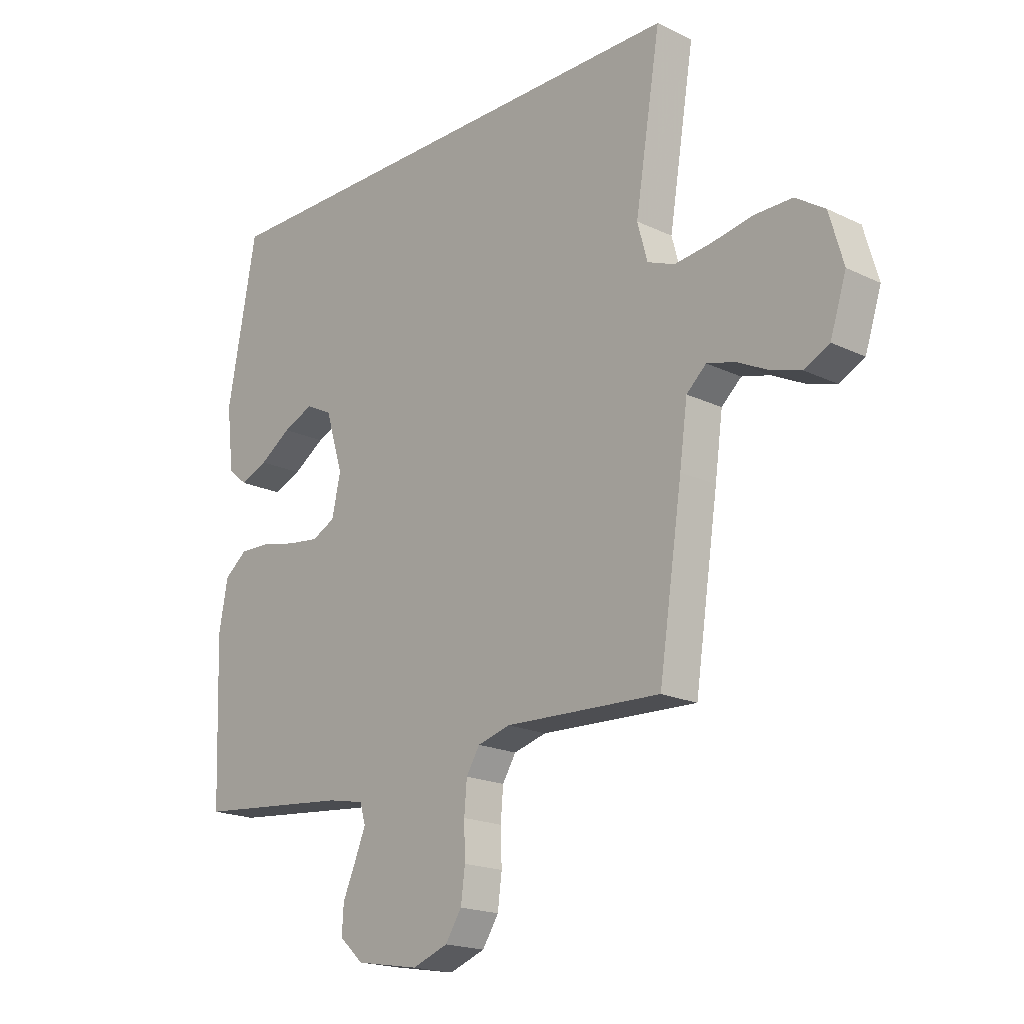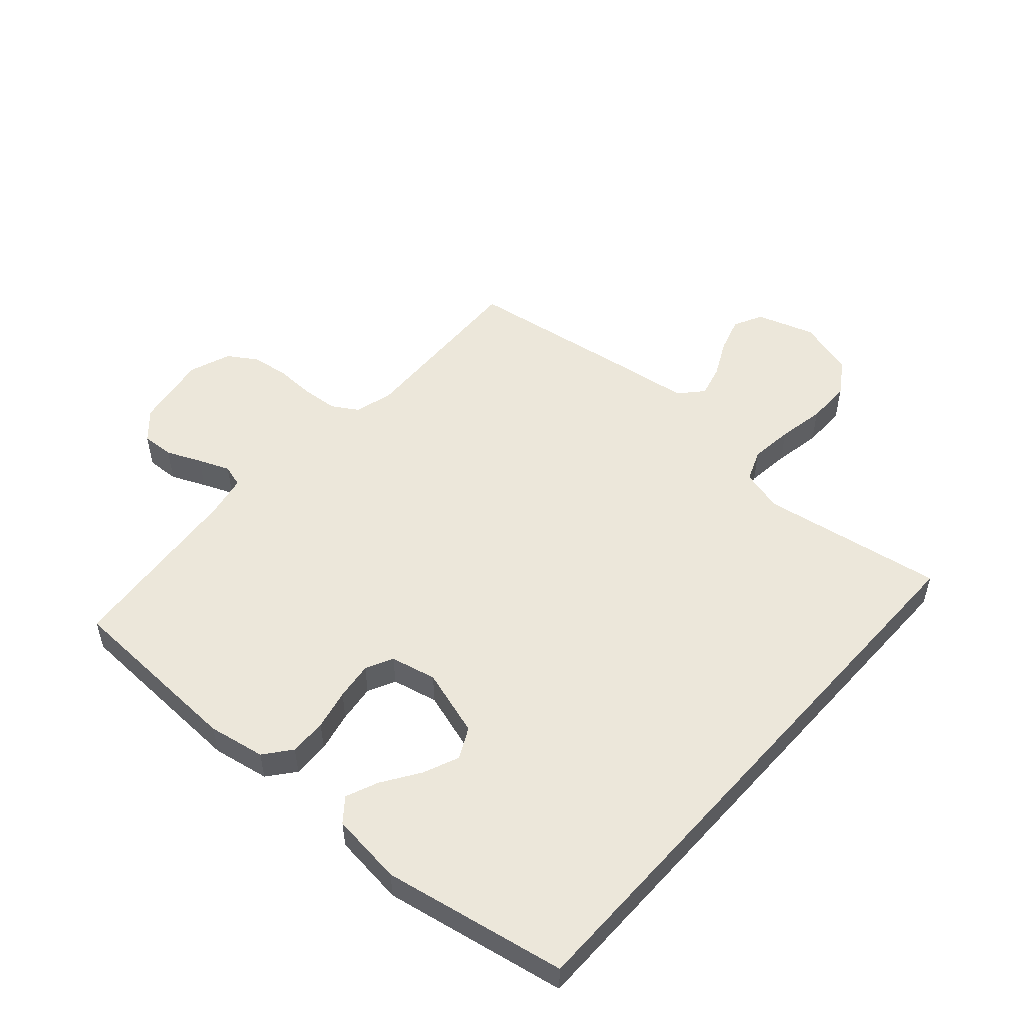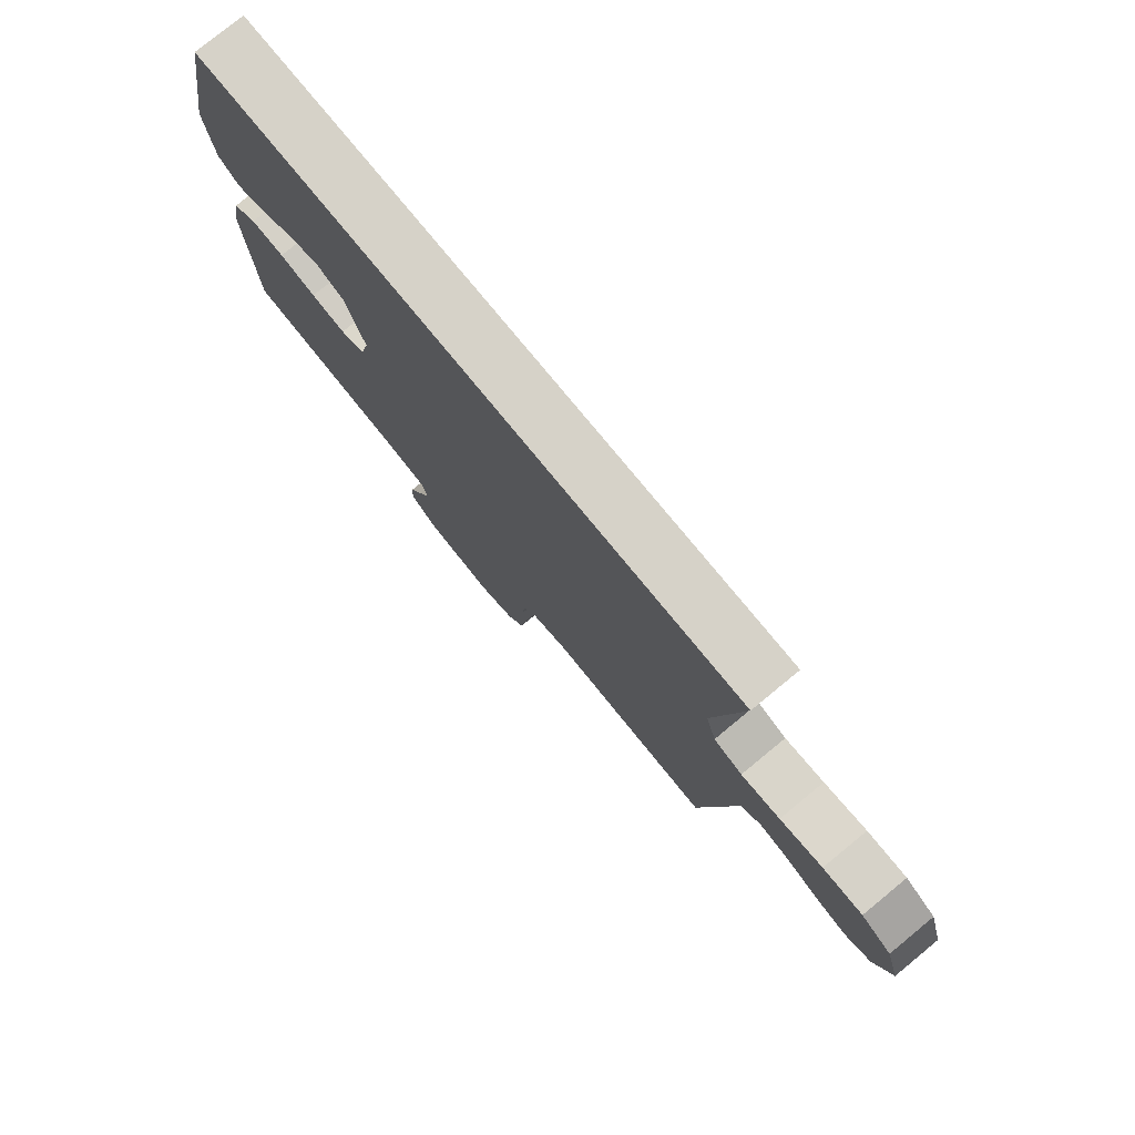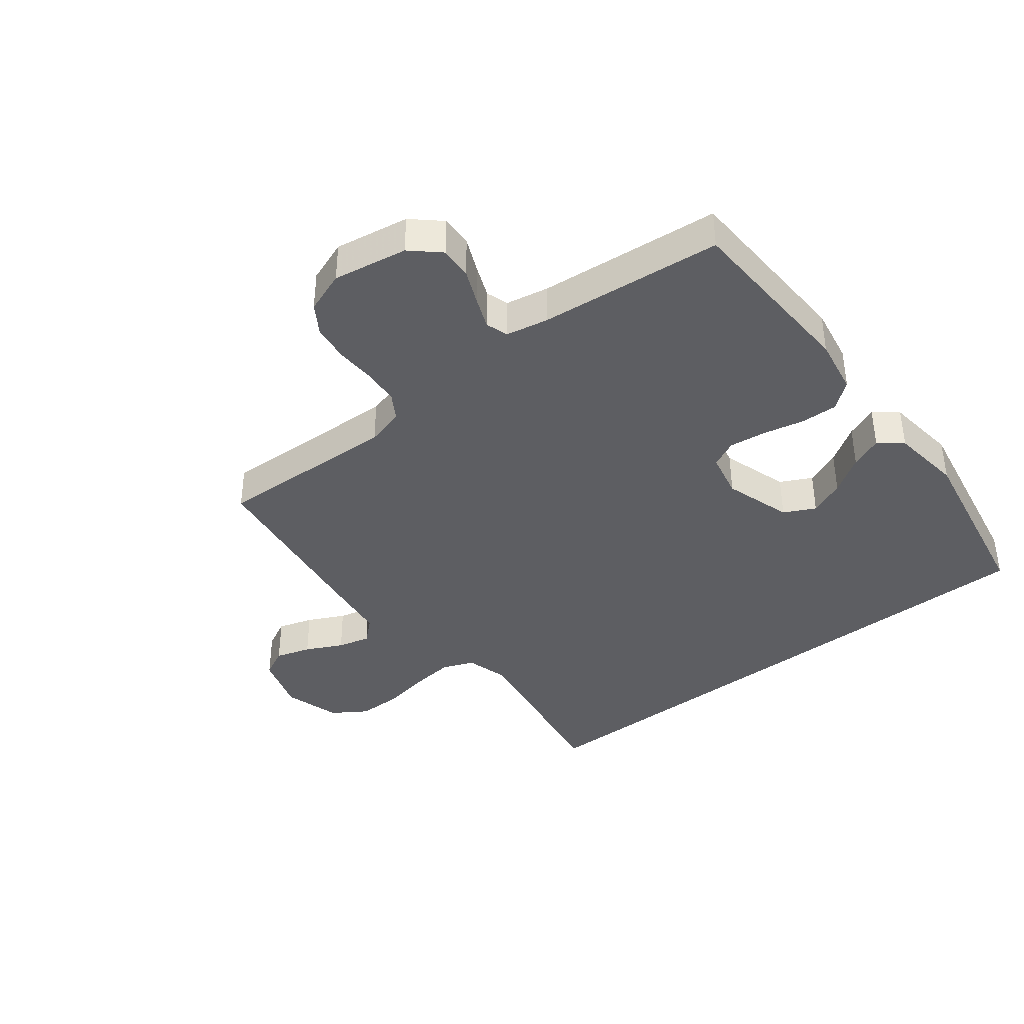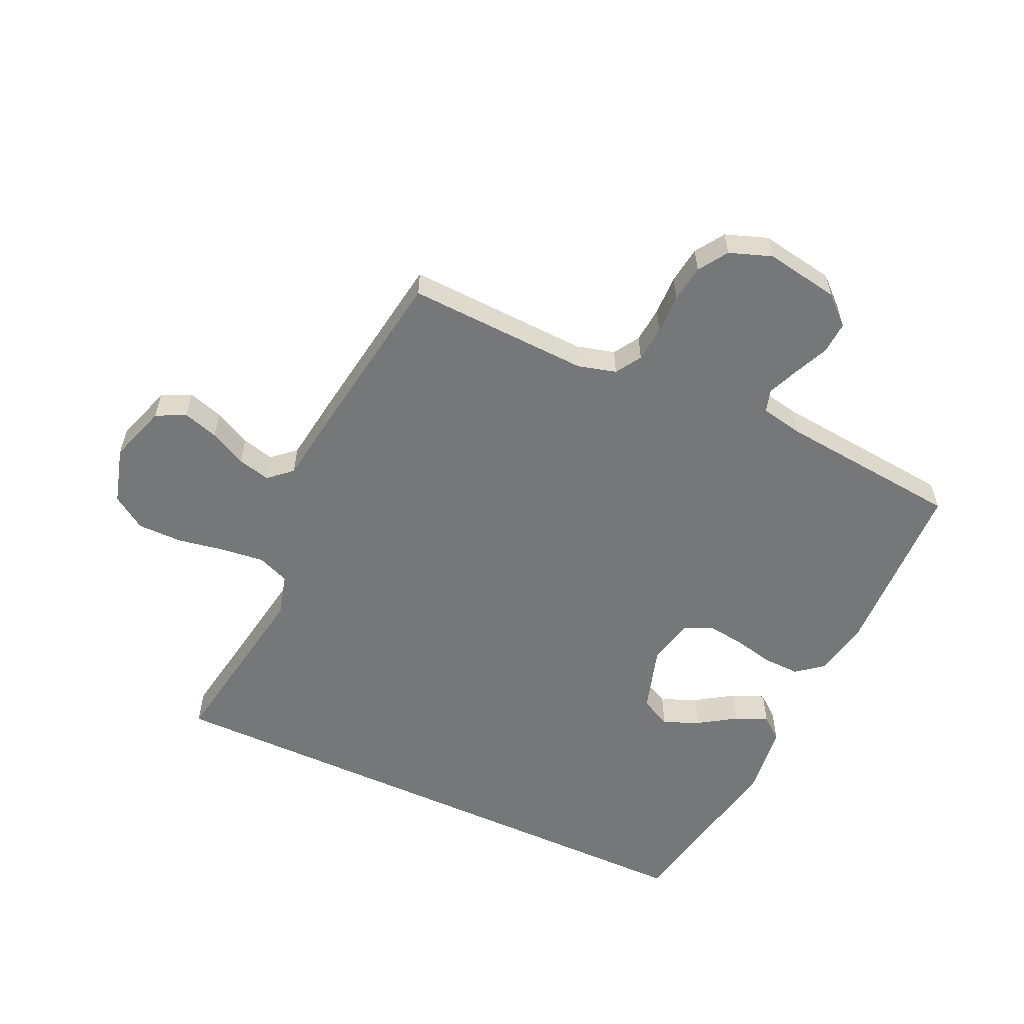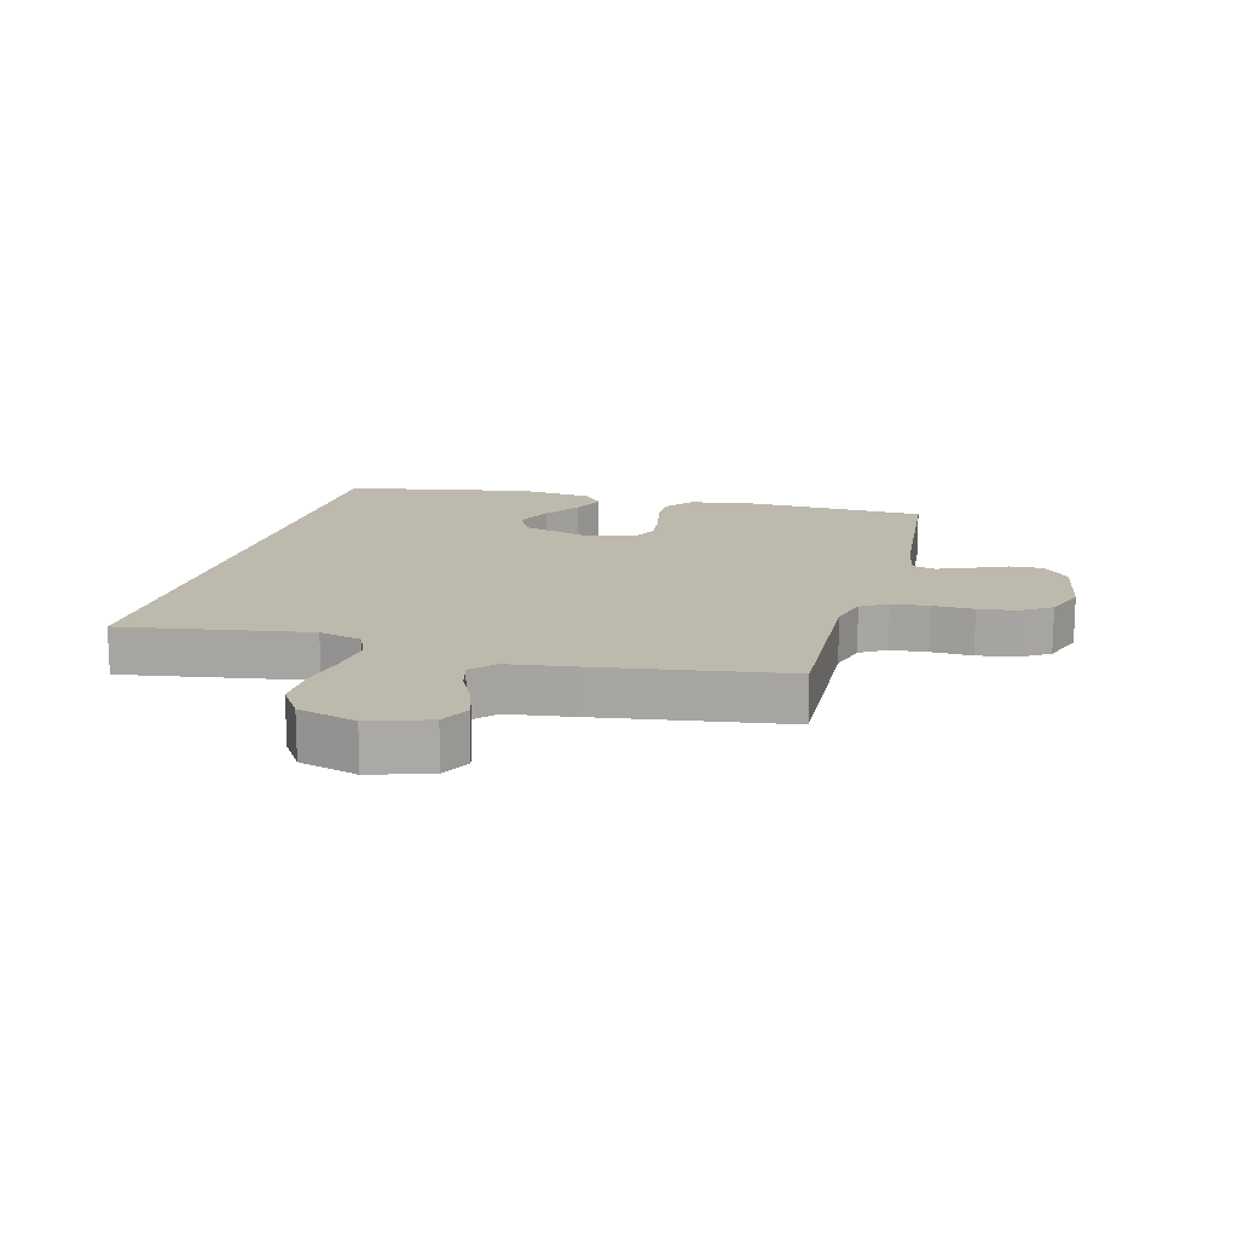
<metadata>
{"format":"obj","ext":"obj","renderer":"f3d","projection":"perspective","resolution":1024,"background":"white","views":[{"elev":-19.0,"azim":47.7,"up":"+Z"},{"elev":52.2,"azim":-48.2,"up":"+Y"},{"elev":78.1,"azim":50.6,"up":"+Z"},{"elev":-39.0,"azim":-141.7,"up":"+Y"},{"elev":-57.0,"azim":155.2,"up":"+Y"},{"elev":15.0,"azim":104.9,"up":"+Y"}]}
</metadata>
<code>
v -0.453 0.07 0.5
v 0.521 0.07 0.5
v 0.472 0.07 0.2
v 0.491 0.07 0.13
v 0.543 0.07 0.109
v 0.614 0.07 0.117
v 0.692 0.07 0.131
v 0.765 0.07 0.131
v 0.821 0.07 0.094
v 0.848 0.07 0
v 0.817 0.07 -0.095
v 0.769 0.07 -0.119
v 0.711 0.07 -0.101
v 0.651 0.07 -0.071
v 0.598 0.07 -0.057
v 0.56 0.07 -0.091
v 0.545 0.07 -0.2
v 0.5 0.07 -0.5
v 0.2 0.07 -0.487
v 0.137 0.07 -0.504
v 0.111 0.07 -0.546
v 0.106 0.07 -0.605
v 0.108 0.07 -0.671
v 0.1 0.07 -0.732
v 0.069 0.07 -0.78
v 0 0.07 -0.805
v -0.122 0.07 -0.784
v -0.168 0.07 -0.742
v -0.165 0.07 -0.689
v -0.14 0.07 -0.632
v -0.119 0.07 -0.581
v -0.13 0.07 -0.544
v -0.2 0.07 -0.53
v -0.5 0.07 -0.5
v -0.511 0.07 -0.2
v -0.494 0.07 -0.107
v -0.45 0.07 -0.072
v -0.389 0.07 -0.074
v -0.323 0.07 -0.089
v -0.261 0.07 -0.097
v -0.216 0.07 -0.075
v -0.199 0.07 0
v -0.233 0.07 0.111
v -0.284 0.07 0.137
v -0.343 0.07 0.112
v -0.404 0.07 0.072
v -0.457 0.07 0.05
v -0.495 0.07 0.081
v -0.509 0.07 0.2
v -0.453 0 0.5
v 0.521 0 0.5
v 0.472 0 0.2
v 0.491 0 0.13
v 0.543 0 0.109
v 0.614 0 0.117
v 0.692 0 0.131
v 0.765 0 0.131
v 0.821 0 0.094
v 0.848 0 0
v 0.817 0 -0.095
v 0.769 0 -0.119
v 0.711 0 -0.101
v 0.651 0 -0.071
v 0.598 0 -0.057
v 0.56 0 -0.091
v 0.545 0 -0.2
v 0.5 0 -0.5
v 0.2 0 -0.487
v 0.137 0 -0.504
v 0.111 0 -0.546
v 0.106 0 -0.605
v 0.108 0 -0.671
v 0.1 0 -0.732
v 0.069 0 -0.78
v 0 0 -0.805
v -0.122 0 -0.784
v -0.168 0 -0.742
v -0.165 0 -0.689
v -0.14 0 -0.632
v -0.119 0 -0.581
v -0.13 0 -0.544
v -0.2 0 -0.53
v -0.5 0 -0.5
v -0.511 0 -0.2
v -0.494 0 -0.107
v -0.45 0 -0.072
v -0.389 0 -0.074
v -0.323 0 -0.089
v -0.261 0 -0.097
v -0.216 0 -0.075
v -0.199 0 0
v -0.233 0 0.111
v -0.284 0 0.137
v -0.343 0 0.112
v -0.404 0 0.072
v -0.457 0 0.05
v -0.495 0 0.081
v -0.509 0 0.2
f 48 49 1
f 47 48 1
f 46 47 1
f 45 46 1
f 44 45 1 2
f 43 44 2 3
f 42 43 3 4
f 41 42 4 5
f 40 41 5 6
f 37 38 39
f 36 37 39
f 35 36 39
f 34 35 39
f 33 34 39
f 32 33 39 40
f 6 7 8
f 40 6 8
f 32 40 8
f 31 32 8
f 28 29 30
f 27 28 30
f 26 27 30
f 25 26 30
f 24 25 30
f 23 24 30
f 22 23 30
f 21 22 30 31
f 20 21 31
f 16 17 18 19
f 16 19 20
f 12 13 14
f 11 12 14
f 10 11 14
f 9 10 14
f 8 9 14
f 8 14 15
f 16 20 31 8
f 8 15 16
f 50 98 97
f 50 97 96
f 50 96 95
f 50 95 94
f 51 50 94 93
f 52 51 93 92
f 53 52 92 91
f 54 53 91 90
f 55 54 90 89
f 88 87 86
f 88 86 85
f 88 85 84
f 88 84 83
f 88 83 82
f 89 88 82 81
f 57 56 55
f 57 55 89
f 57 89 81
f 57 81 80
f 79 78 77
f 79 77 76
f 79 76 75
f 79 75 74
f 79 74 73
f 79 73 72
f 79 72 71
f 80 79 71 70
f 80 70 69
f 68 67 66 65
f 69 68 65
f 63 62 61
f 63 61 60
f 63 60 59
f 63 59 58
f 63 58 57
f 64 63 57
f 57 80 69 65
f 65 64 57
f 1 50 51 2
f 2 51 52 3
f 3 52 53 4
f 4 53 54 5
f 5 54 55 6
f 6 55 56 7
f 7 56 57 8
f 8 57 58 9
f 9 58 59 10
f 10 59 60 11
f 11 60 61 12
f 12 61 62 13
f 13 62 63 14
f 14 63 64 15
f 15 64 65 16
f 16 65 66 17
f 17 66 67 18
f 18 67 68 19
f 19 68 69 20
f 20 69 70 21
f 21 70 71 22
f 22 71 72 23
f 23 72 73 24
f 24 73 74 25
f 25 74 75 26
f 26 75 76 27
f 27 76 77 28
f 28 77 78 29
f 29 78 79 30
f 30 79 80 31
f 31 80 81 32
f 32 81 82 33
f 33 82 83 34
f 34 83 84 35
f 35 84 85 36
f 36 85 86 37
f 37 86 87 38
f 38 87 88 39
f 39 88 89 40
f 40 89 90 41
f 41 90 91 42
f 42 91 92 43
f 43 92 93 44
f 44 93 94 45
f 45 94 95 46
f 46 95 96 47
f 47 96 97 48
f 48 97 98 49
f 49 98 50 1

</code>
